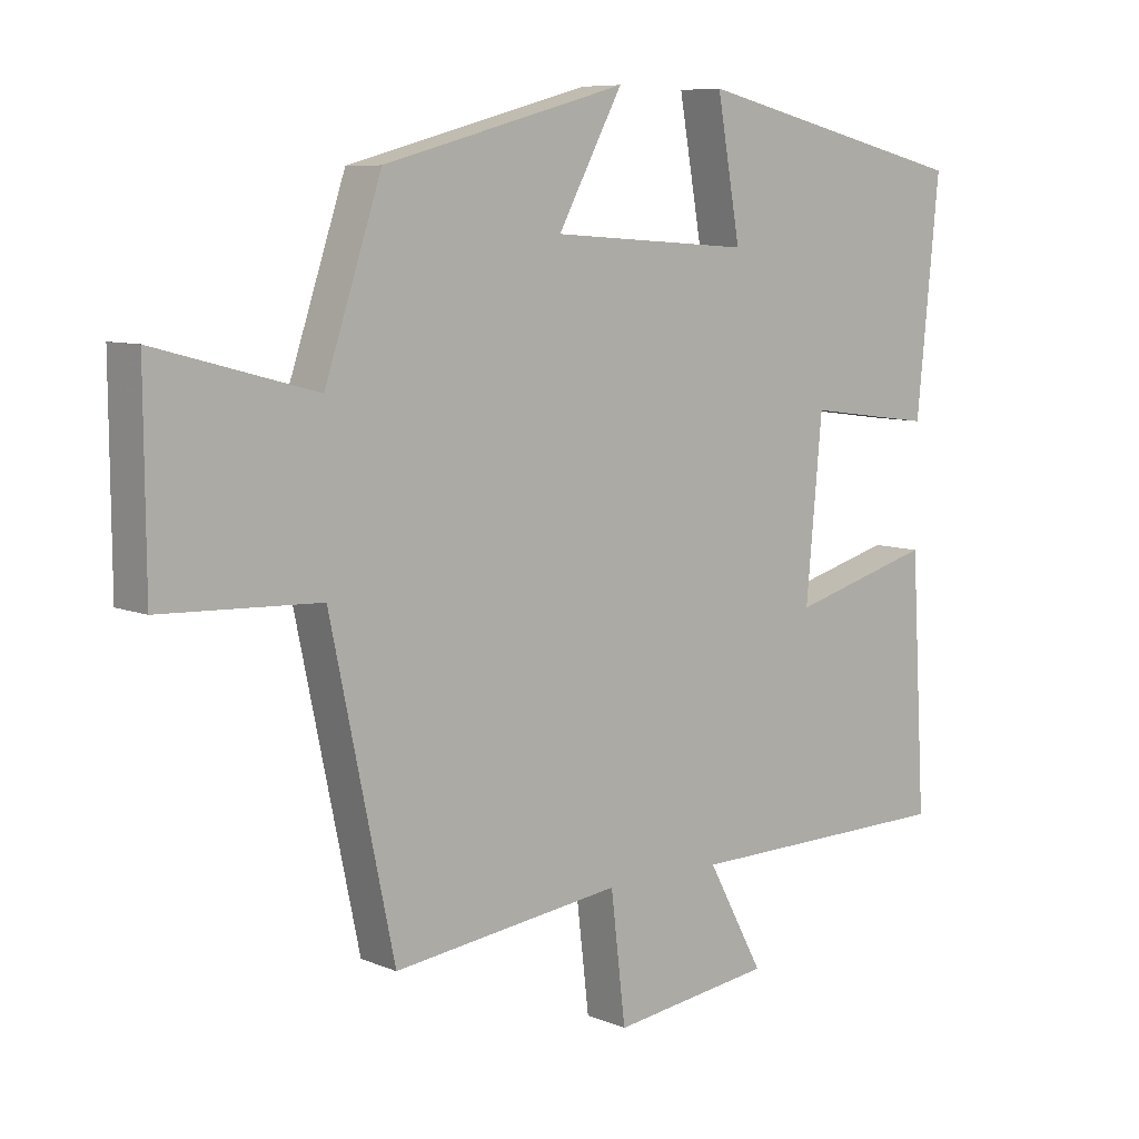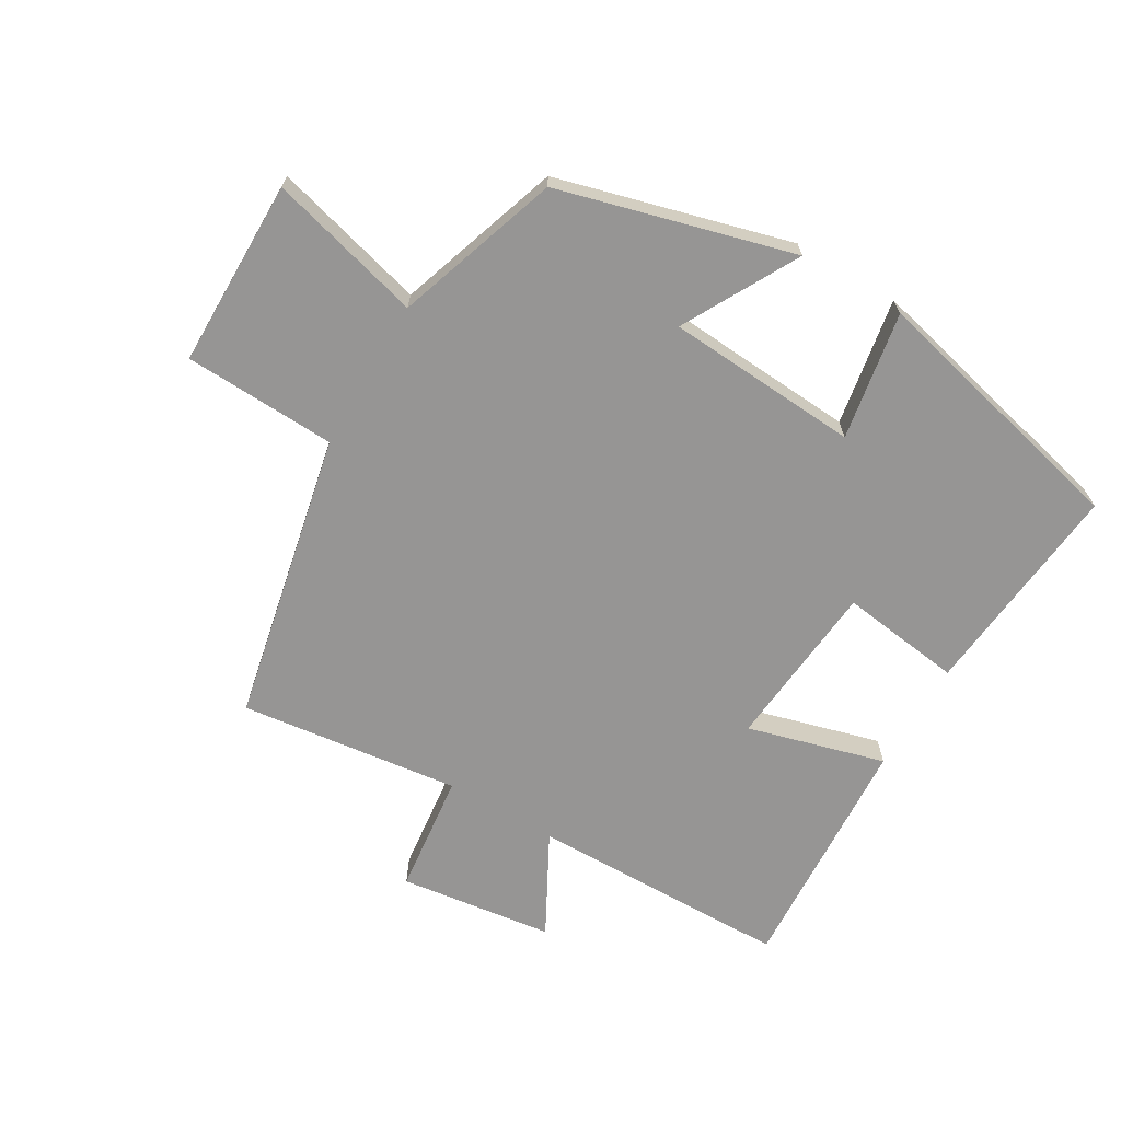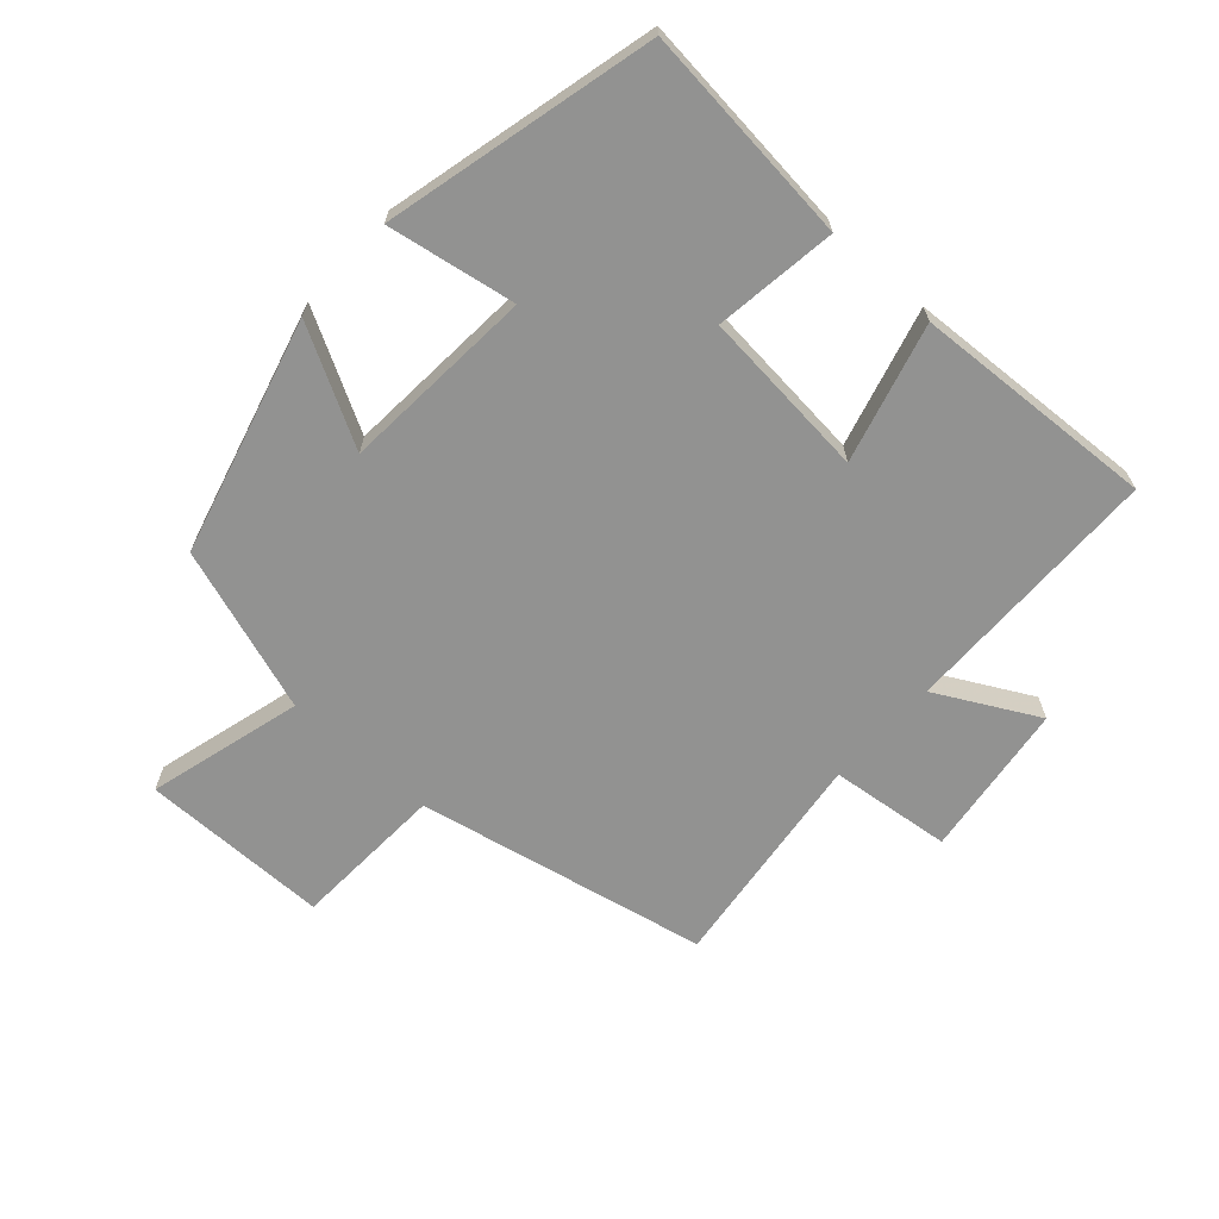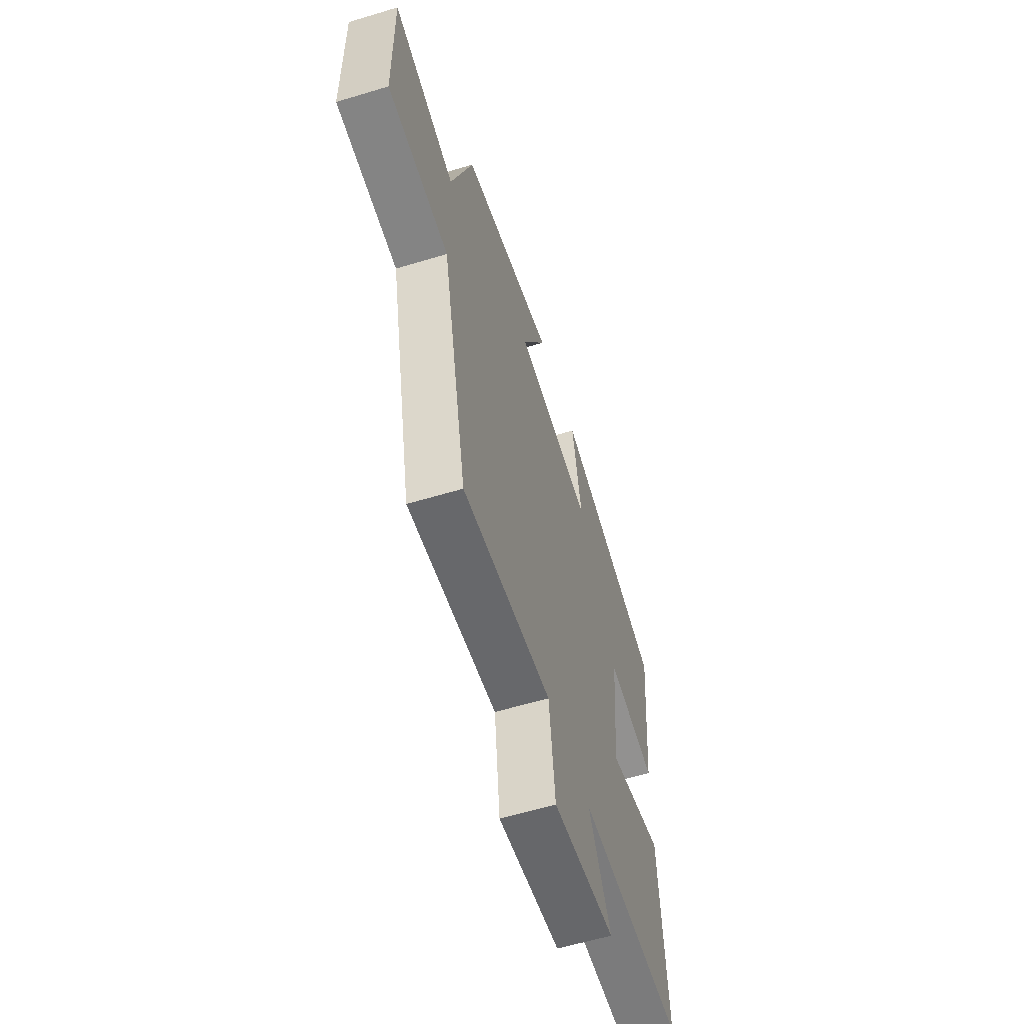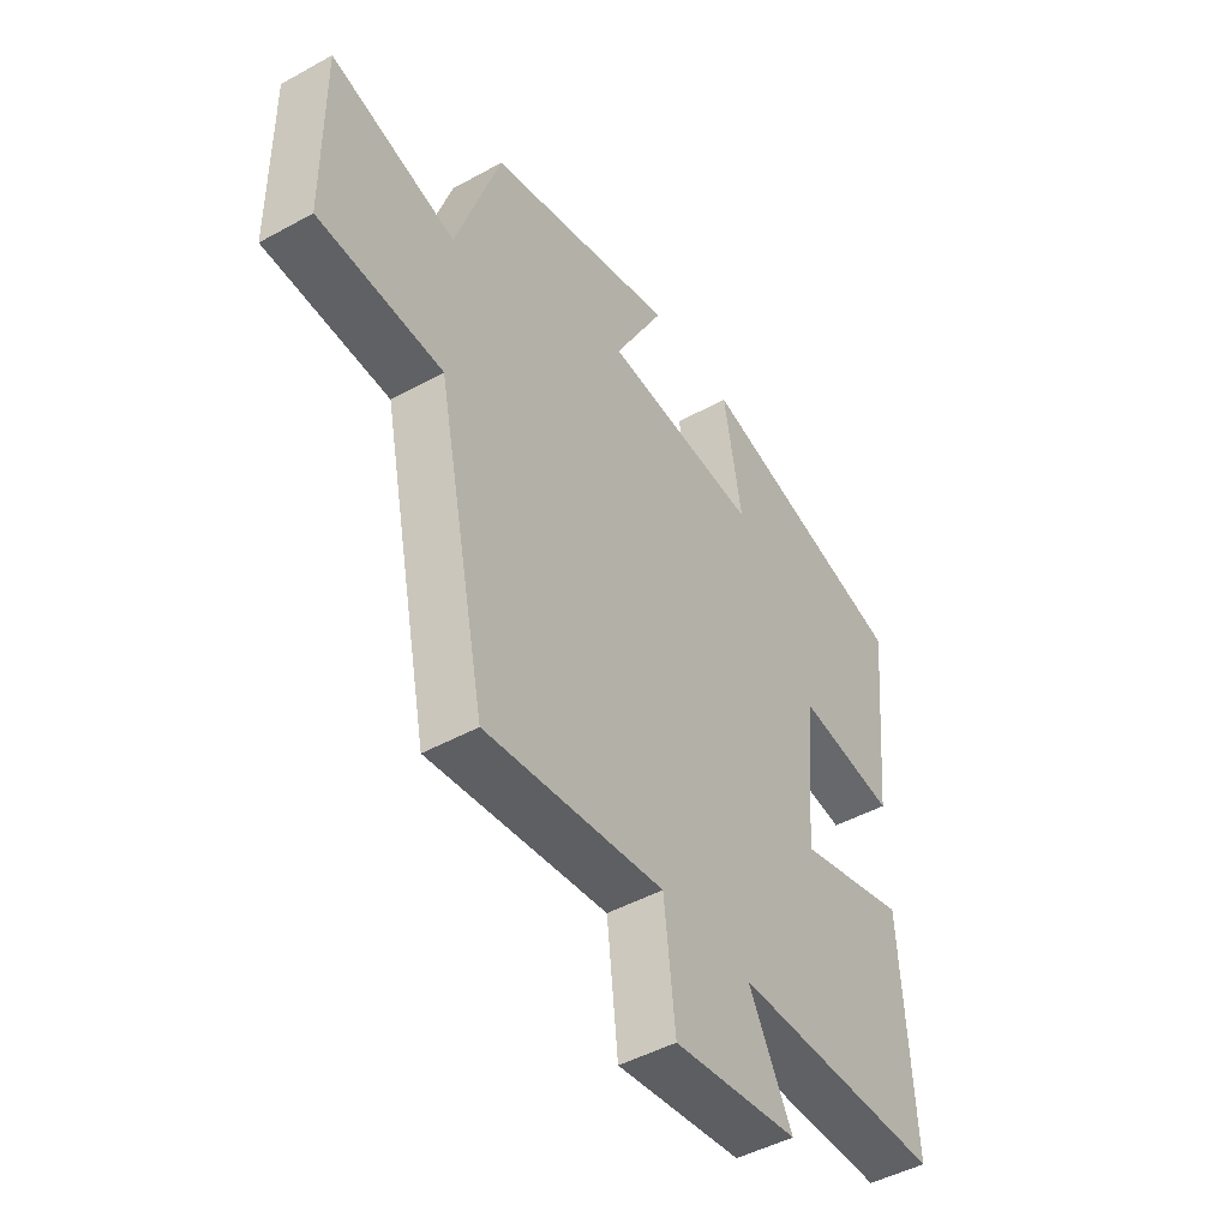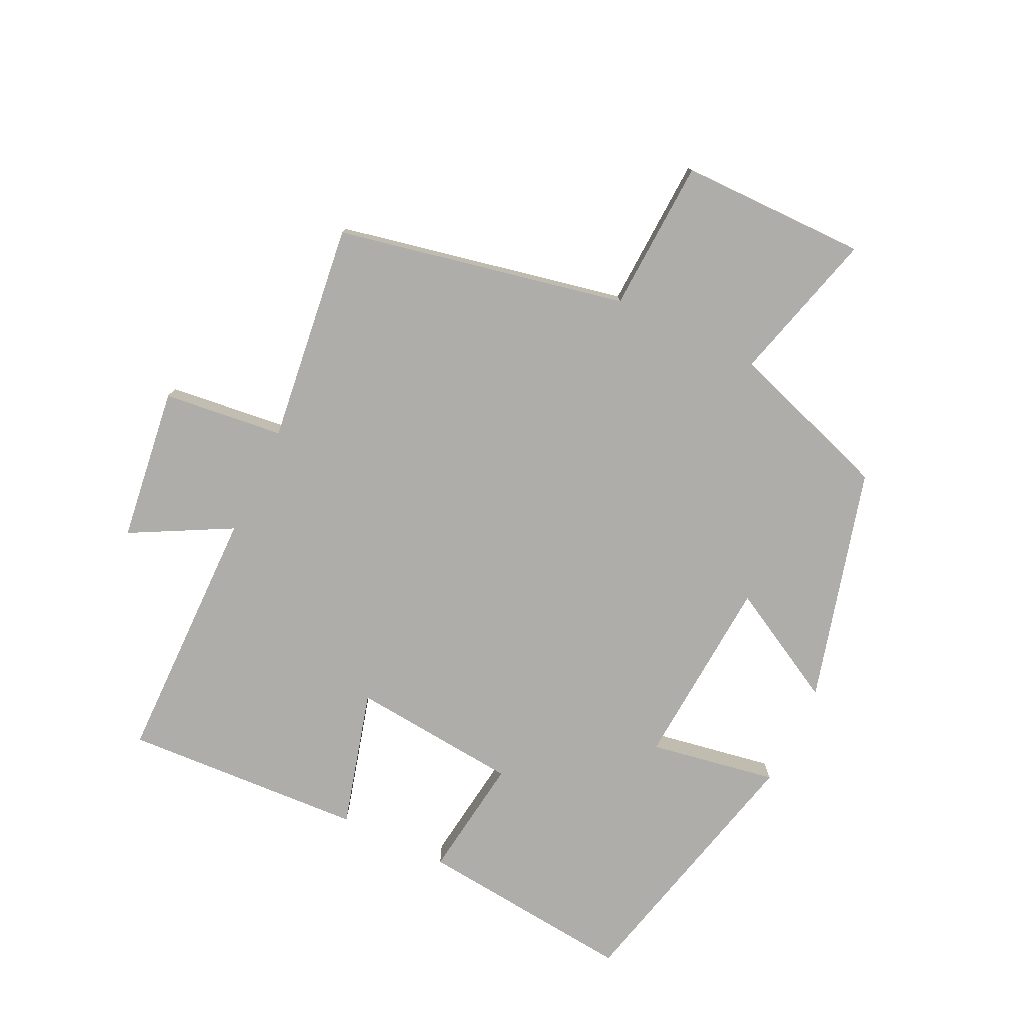
<metadata>
{"format":"obj","ext":"obj","renderer":"f3d","projection":"perspective","resolution":1024,"background":"white","views":[{"elev":7.9,"azim":-41.1,"up":"+Z"},{"elev":-67.6,"azim":-30.5,"up":"+Y"},{"elev":-66.3,"azim":47.8,"up":"+Y"},{"elev":-59.2,"azim":-72.7,"up":"+Z"},{"elev":-46.5,"azim":-57.8,"up":"+Z"},{"elev":-77.4,"azim":-115.8,"up":"+Y"}]}
</metadata>
<code>
v 0.534 0.07 0.4
v 0.5 0.07 0.06
v 0.31 0.07 0.085
v 0.286 0.07 -0.177
v 0.5 0.07 -0.118
v 0.522 0.07 -0.494
v 0.116 0.07 -0.5
v 0.2 0.07 -0.656
v -0.04 0.07 -0.688
v -0.062 0.07 -0.5
v -0.405 0.07 -0.543
v -0.5 0.07 -0.092
v -0.737 0.07 -0.082
v -0.739 0.07 0.21
v -0.5 0.07 0.146
v -0.415 0.07 0.401
v -0.051 0.07 0.5
v -0.148 0.07 0.321
v 0.152 0.07 0.301
v 0.117 0.07 0.5
v 0.534 0 0.4
v 0.5 0 0.06
v 0.31 0 0.085
v 0.286 0 -0.177
v 0.5 0 -0.118
v 0.522 0 -0.494
v 0.116 0 -0.5
v 0.2 0 -0.656
v -0.04 0 -0.688
v -0.062 0 -0.5
v -0.405 0 -0.543
v -0.5 0 -0.092
v -0.737 0 -0.082
v -0.739 0 0.21
v -0.5 0 0.146
v -0.415 0 0.401
v -0.051 0 0.5
v -0.148 0 0.321
v 0.152 0 0.301
v 0.117 0 0.5
f 1 2 3
f 20 1 3
f 19 20 3
f 18 19 3 4
f 15 16 17 18
f 15 18 4
f 12 13 14 15
f 12 15 4
f 11 12 4
f 10 11 4
f 7 8 9 10
f 6 7 10
f 5 6 10
f 4 5 10
f 23 22 21
f 23 21 40
f 23 40 39
f 24 23 39 38
f 38 37 36 35
f 24 38 35
f 35 34 33 32
f 24 35 32
f 24 32 31
f 24 31 30
f 30 29 28 27
f 30 27 26
f 30 26 25
f 30 25 24
f 1 21 22 2
f 2 22 23 3
f 3 23 24 4
f 4 24 25 5
f 5 25 26 6
f 6 26 27 7
f 7 27 28 8
f 8 28 29 9
f 9 29 30 10
f 10 30 31 11
f 11 31 32 12
f 12 32 33 13
f 13 33 34 14
f 14 34 35 15
f 15 35 36 16
f 16 36 37 17
f 17 37 38 18
f 18 38 39 19
f 19 39 40 20
f 20 40 21 1

</code>
